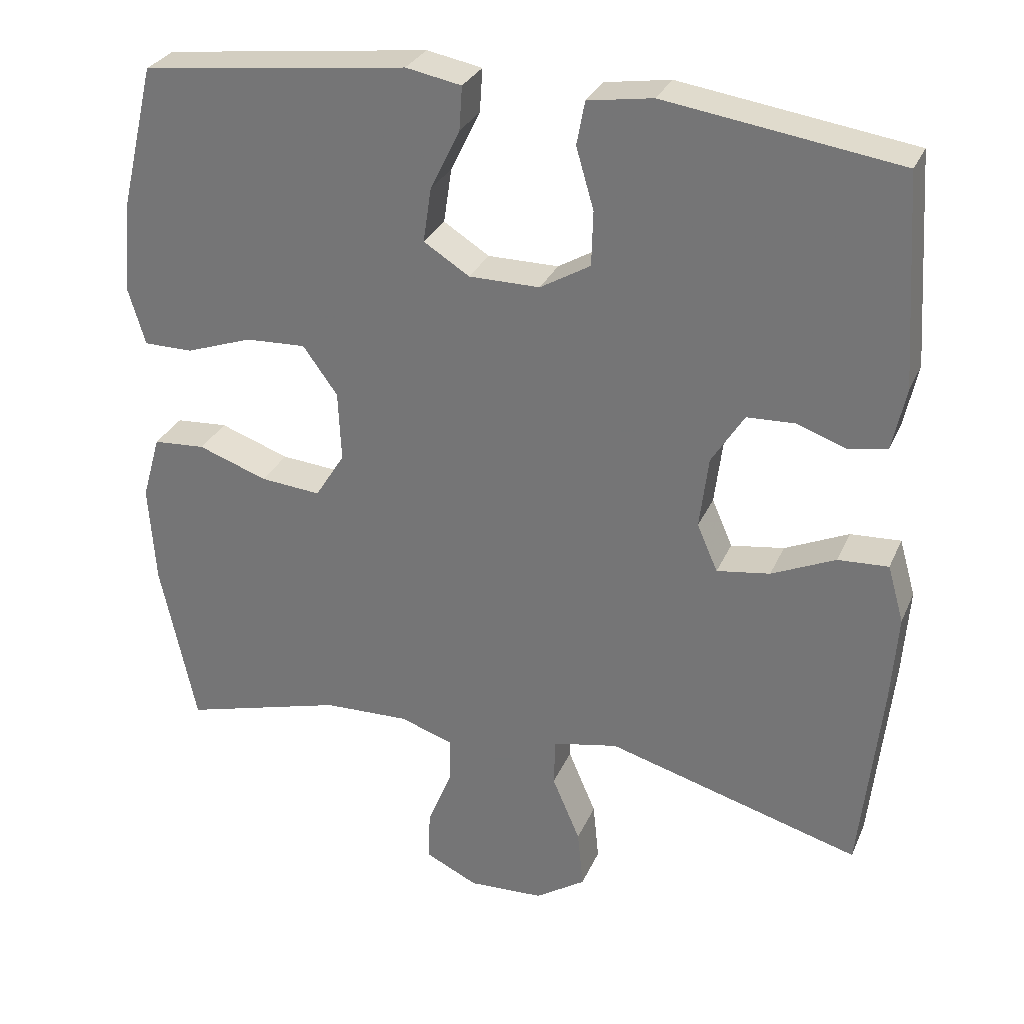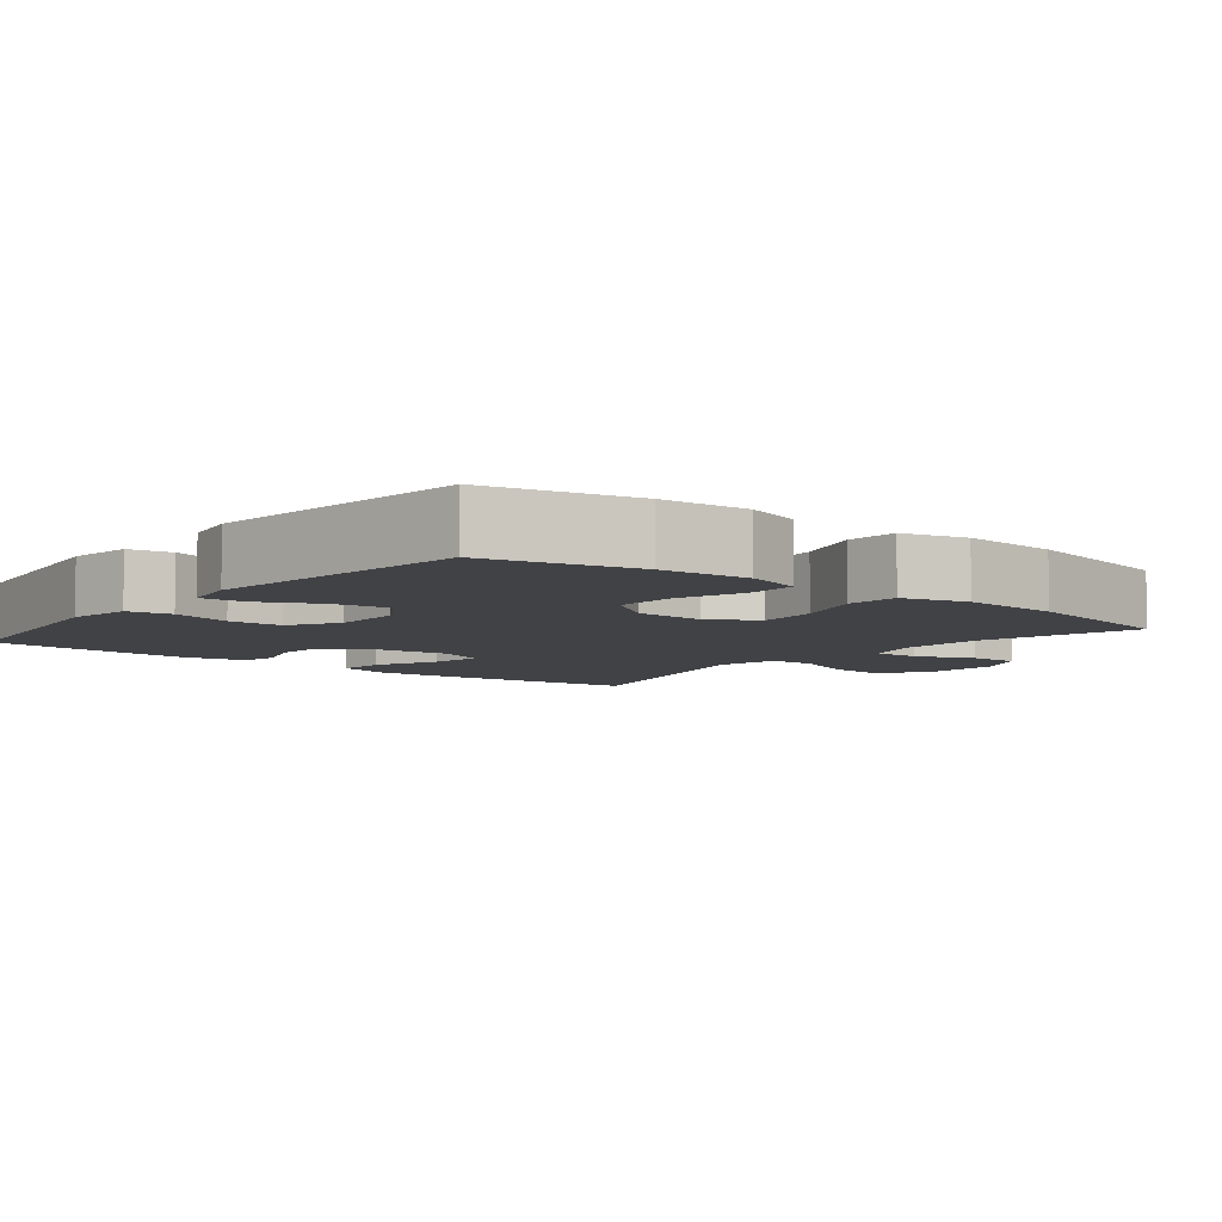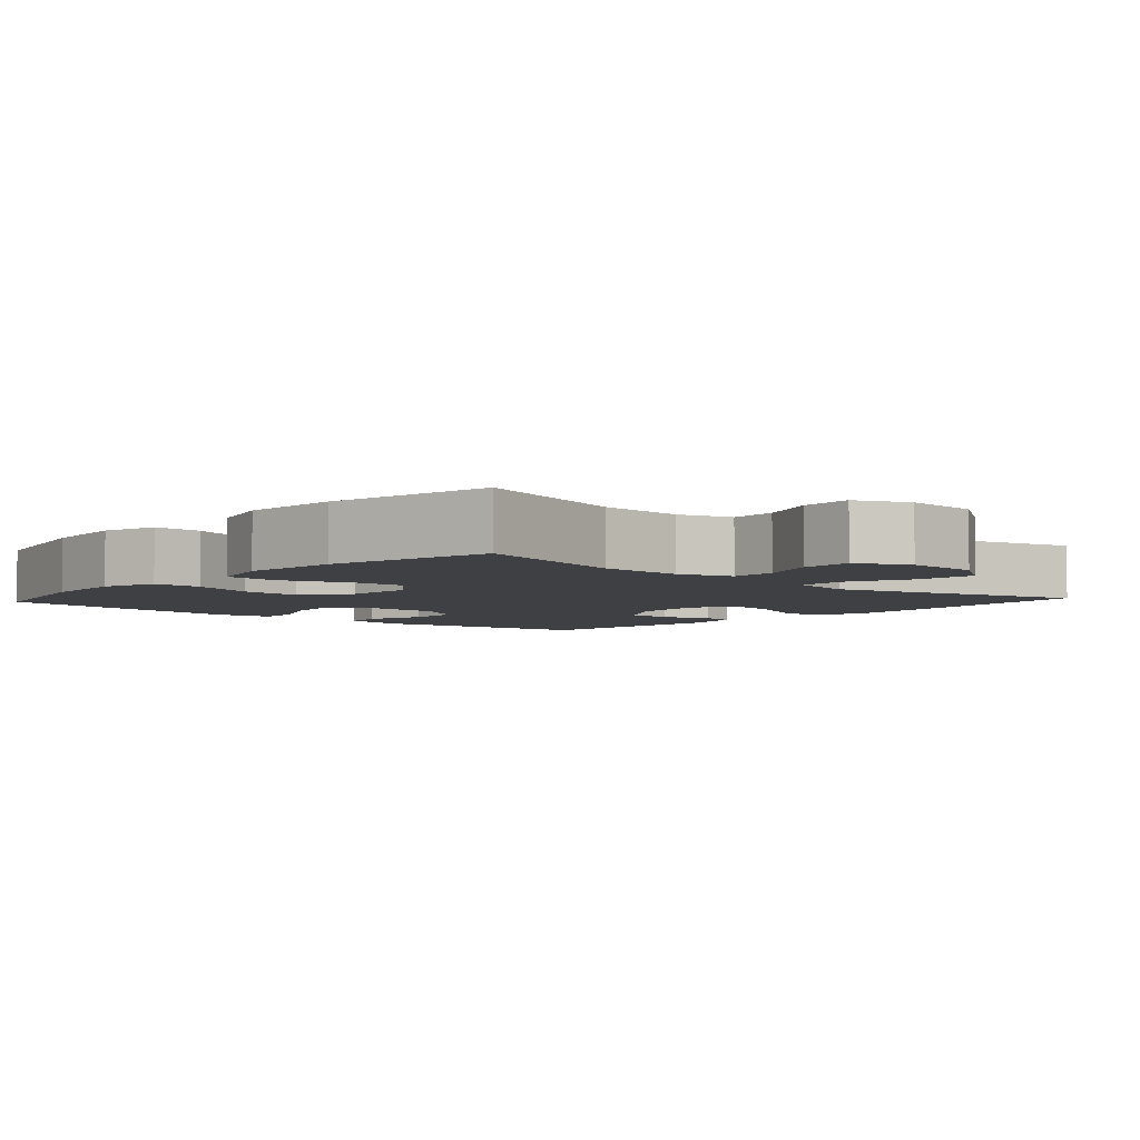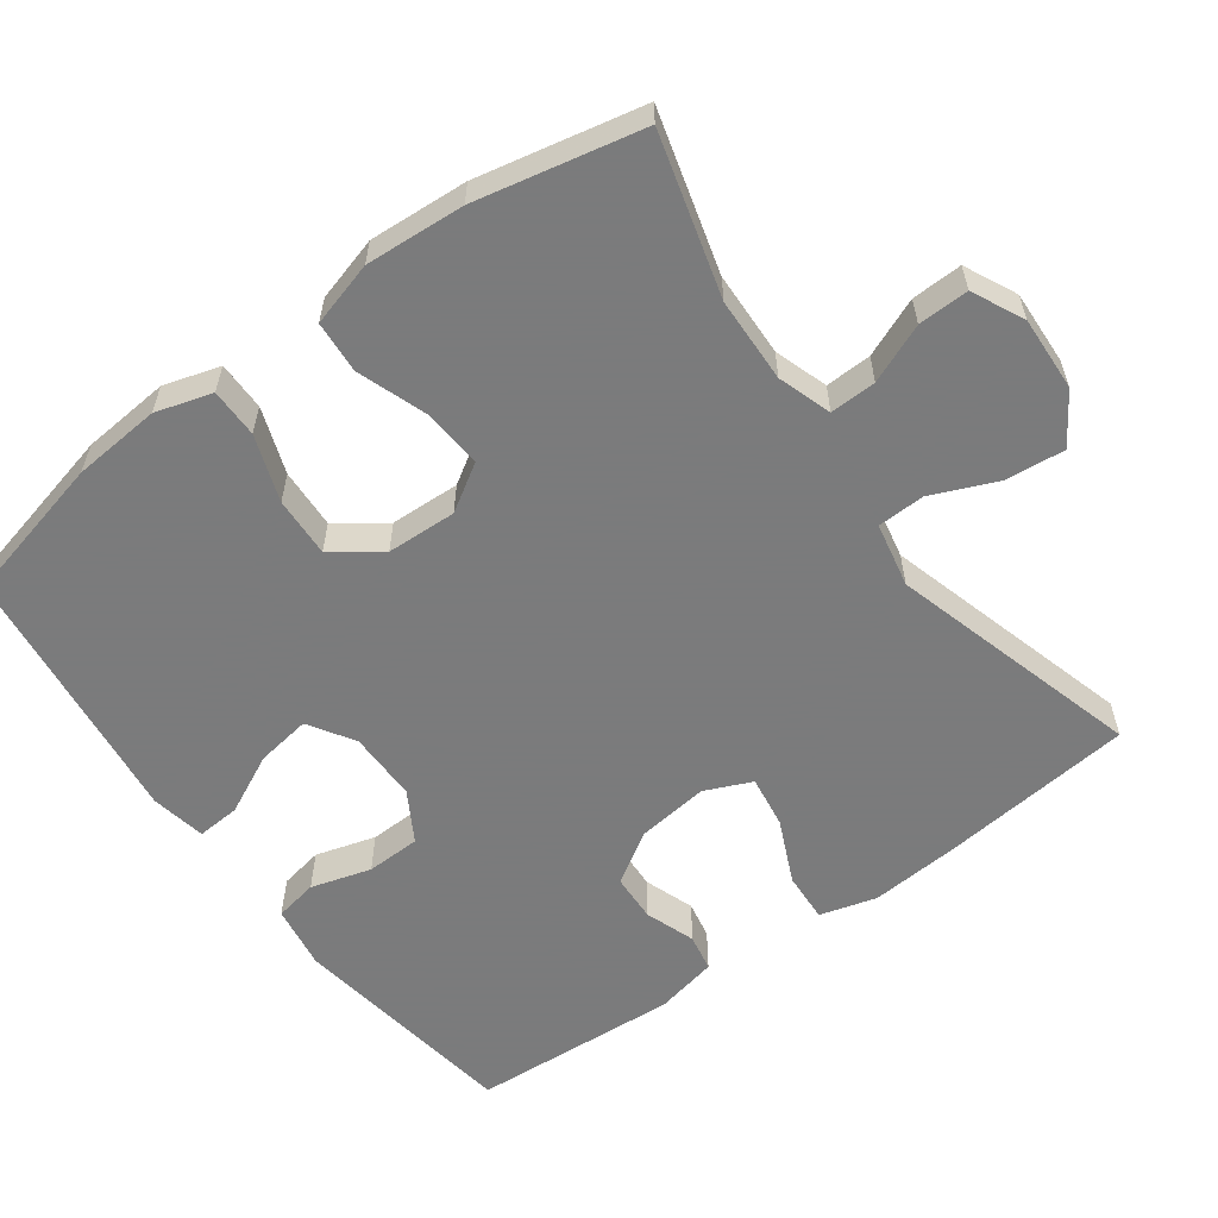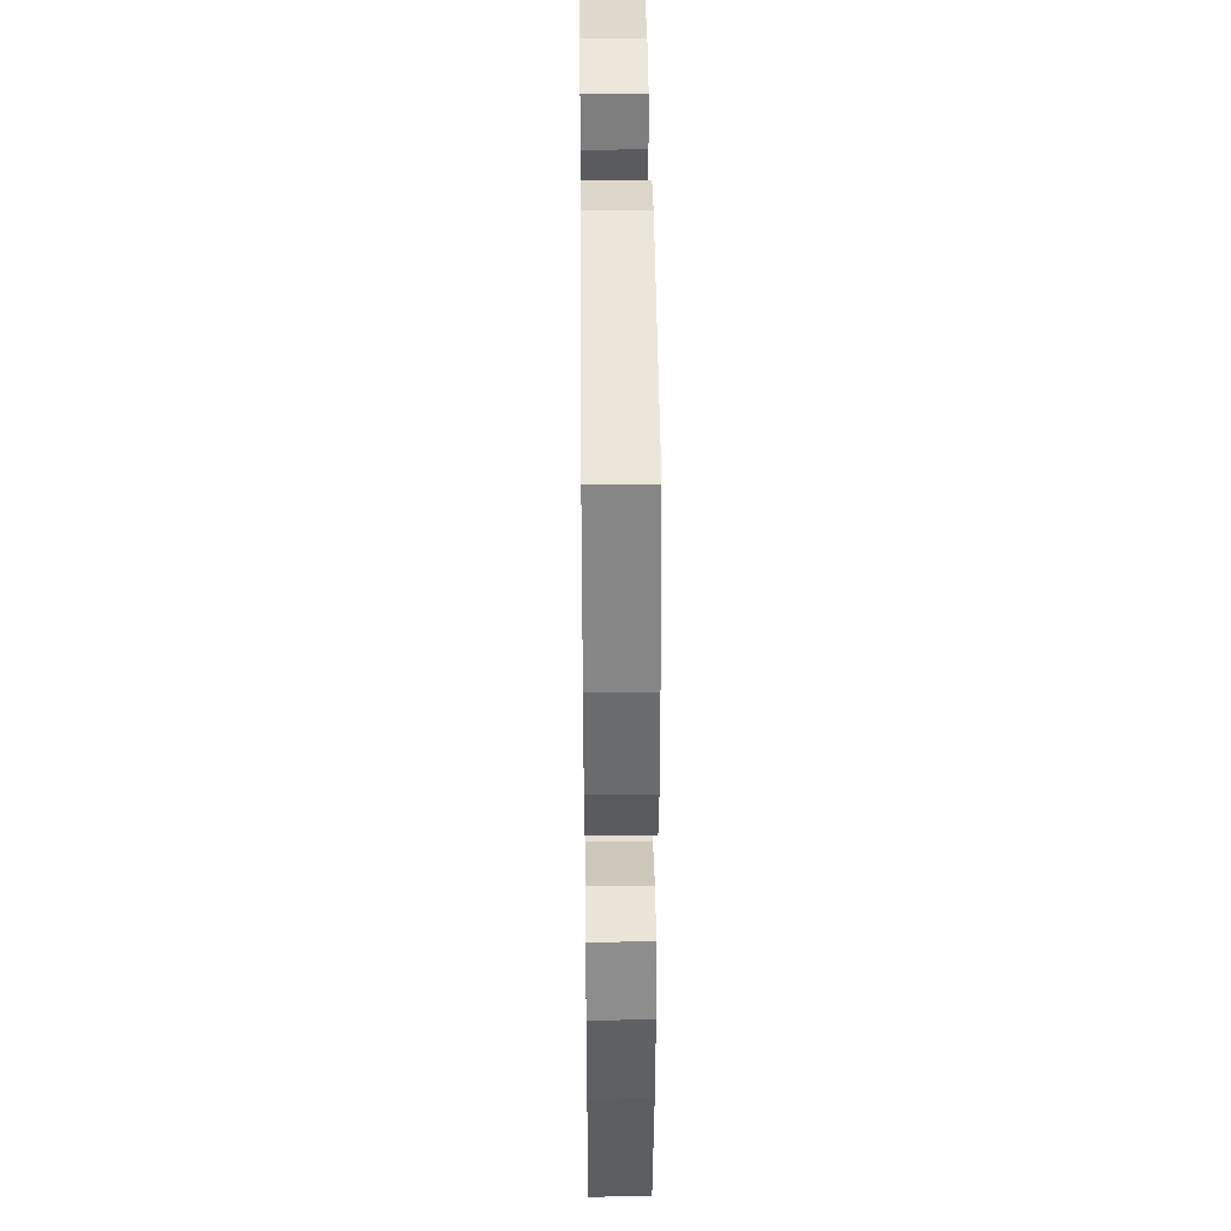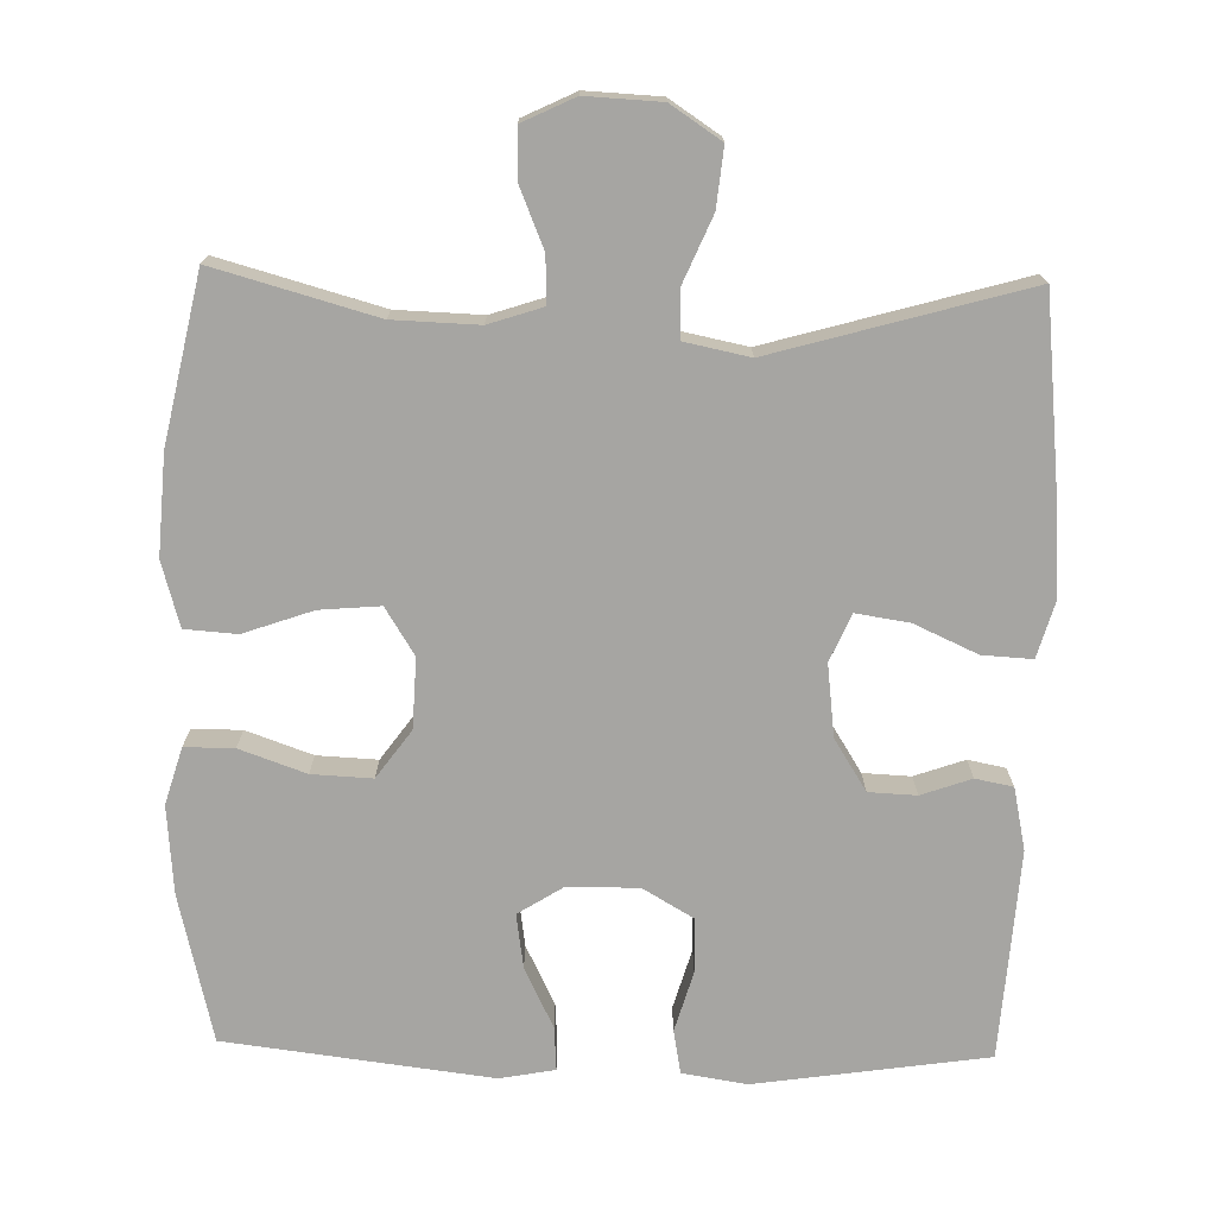
<metadata>
{"format":"obj","ext":"obj","renderer":"f3d","projection":"perspective","resolution":1024,"background":"white","views":[{"elev":29.7,"azim":-159.5,"up":"+Z"},{"elev":-6.6,"azim":51.1,"up":"+Y"},{"elev":-4.7,"azim":137.9,"up":"+Y"},{"elev":-58.4,"azim":126.2,"up":"+Y"},{"elev":41.2,"azim":89.4,"up":"+Z"},{"elev":-73.8,"azim":178.7,"up":"+Y"}]}
</metadata>
<code>
v -0.5 0.07 0.5
v -0.185 0.07 0.546
v -0.097 0.07 0.532
v -0.086 0.07 0.473
v -0.11 0.07 0.391
v -0.108 0.07 0.317
v -0.04 0.07 0.277
v 0.056 0.07 0.277
v 0.118 0.07 0.316
v 0.107 0.07 0.39
v 0.067 0.07 0.472
v 0.063 0.07 0.531
v 0.138 0.07 0.545
v 0.5 0.07 0.5
v 0.548 0.07 0.299
v 0.558 0.07 0.179
v 0.535 0.07 0.102
v 0.468 0.07 0.102
v 0.378 0.07 0.134
v 0.296 0.07 0.138
v 0.249 0.07 0.073
v 0.245 0.07 -0.022
v 0.285 0.07 -0.086
v 0.367 0.07 -0.079
v 0.461 0.07 -0.046
v 0.532 0.07 -0.051
v 0.557 0.07 -0.139
v 0.548 0.07 -0.274
v 0.5 0.07 -0.5
v 0.281 0.07 -0.439
v 0.165 0.07 -0.435
v 0.092 0.07 -0.459
v 0.094 0.07 -0.522
v 0.127 0.07 -0.602
v 0.129 0.07 -0.671
v 0.058 0.07 -0.705
v -0.044 0.07 -0.7
v -0.112 0.07 -0.655
v -0.104 0.07 -0.575
v -0.066 0.07 -0.486
v -0.068 0.07 -0.421
v -0.156 0.07 -0.403
v -0.5 0.07 -0.5
v -0.528 0.07 -0.236
v -0.537 0.07 -0.113
v -0.515 0.07 -0.036
v -0.447 0.07 -0.04
v -0.361 0.07 -0.079
v -0.289 0.07 -0.09
v -0.261 0.07 -0.026
v -0.273 0.07 0.072
v -0.317 0.07 0.142
v -0.382 0.07 0.145
v -0.45 0.07 0.121
v -0.501 0.07 0.131
v -0.519 0.07 0.216
v -0.5 0 0.5
v -0.185 0 0.546
v -0.097 0 0.532
v -0.086 0 0.473
v -0.11 0 0.391
v -0.108 0 0.317
v -0.04 0 0.277
v 0.056 0 0.277
v 0.118 0 0.316
v 0.107 0 0.39
v 0.067 0 0.472
v 0.063 0 0.531
v 0.138 0 0.545
v 0.5 0 0.5
v 0.548 0 0.299
v 0.558 0 0.179
v 0.535 0 0.102
v 0.468 0 0.102
v 0.378 0 0.134
v 0.296 0 0.138
v 0.249 0 0.073
v 0.245 0 -0.022
v 0.285 0 -0.086
v 0.367 0 -0.079
v 0.461 0 -0.046
v 0.532 0 -0.051
v 0.557 0 -0.139
v 0.548 0 -0.274
v 0.5 0 -0.5
v 0.281 0 -0.439
v 0.165 0 -0.435
v 0.092 0 -0.459
v 0.094 0 -0.522
v 0.127 0 -0.602
v 0.129 0 -0.671
v 0.058 0 -0.705
v -0.044 0 -0.7
v -0.112 0 -0.655
v -0.104 0 -0.575
v -0.066 0 -0.486
v -0.068 0 -0.421
v -0.156 0 -0.403
v -0.5 0 -0.5
v -0.528 0 -0.236
v -0.537 0 -0.113
v -0.515 0 -0.036
v -0.447 0 -0.04
v -0.361 0 -0.079
v -0.289 0 -0.09
v -0.261 0 -0.026
v -0.273 0 0.072
v -0.317 0 0.142
v -0.382 0 0.145
v -0.45 0 0.121
v -0.501 0 0.131
v -0.519 0 0.216
f 3 4 5
f 2 3 5
f 1 2 5
f 56 1 5
f 55 56 5
f 54 55 5
f 53 54 5
f 52 53 5 6
f 51 52 6 7
f 50 51 7 8
f 49 50 8 9
f 46 47 48
f 45 46 48
f 44 45 48
f 43 44 48
f 42 43 48
f 41 42 48 49
f 38 39 40
f 37 38 40
f 36 37 40
f 35 36 40
f 34 35 40
f 33 34 40
f 32 33 40 41
f 41 49 9
f 32 41 9
f 31 32 9
f 28 29 30
f 27 28 30
f 26 27 30
f 25 26 30
f 24 25 30
f 23 24 30 31
f 17 18 19
f 16 17 19
f 15 16 19
f 14 15 19
f 13 14 19
f 12 13 19
f 11 12 19
f 10 11 19
f 9 10 19 20
f 22 23 31
f 21 22 31 9
f 9 20 21
f 61 60 59
f 61 59 58
f 61 58 57
f 61 57 112
f 61 112 111
f 61 111 110
f 61 110 109
f 62 61 109 108
f 63 62 108 107
f 64 63 107 106
f 65 64 106 105
f 104 103 102
f 104 102 101
f 104 101 100
f 104 100 99
f 104 99 98
f 105 104 98 97
f 96 95 94
f 96 94 93
f 96 93 92
f 96 92 91
f 96 91 90
f 96 90 89
f 97 96 89 88
f 65 105 97
f 65 97 88
f 65 88 87
f 86 85 84
f 86 84 83
f 86 83 82
f 86 82 81
f 86 81 80
f 87 86 80 79
f 75 74 73
f 75 73 72
f 75 72 71
f 75 71 70
f 75 70 69
f 75 69 68
f 75 68 67
f 75 67 66
f 76 75 66 65
f 87 79 78
f 65 87 78 77
f 77 76 65
f 1 57 58 2
f 2 58 59 3
f 3 59 60 4
f 4 60 61 5
f 5 61 62 6
f 6 62 63 7
f 7 63 64 8
f 8 64 65 9
f 9 65 66 10
f 10 66 67 11
f 11 67 68 12
f 12 68 69 13
f 13 69 70 14
f 14 70 71 15
f 15 71 72 16
f 16 72 73 17
f 17 73 74 18
f 18 74 75 19
f 19 75 76 20
f 20 76 77 21
f 21 77 78 22
f 22 78 79 23
f 23 79 80 24
f 24 80 81 25
f 25 81 82 26
f 26 82 83 27
f 27 83 84 28
f 28 84 85 29
f 29 85 86 30
f 30 86 87 31
f 31 87 88 32
f 32 88 89 33
f 33 89 90 34
f 34 90 91 35
f 35 91 92 36
f 36 92 93 37
f 37 93 94 38
f 38 94 95 39
f 39 95 96 40
f 40 96 97 41
f 41 97 98 42
f 42 98 99 43
f 43 99 100 44
f 44 100 101 45
f 45 101 102 46
f 46 102 103 47
f 47 103 104 48
f 48 104 105 49
f 49 105 106 50
f 50 106 107 51
f 51 107 108 52
f 52 108 109 53
f 53 109 110 54
f 54 110 111 55
f 55 111 112 56
f 56 112 57 1

</code>
